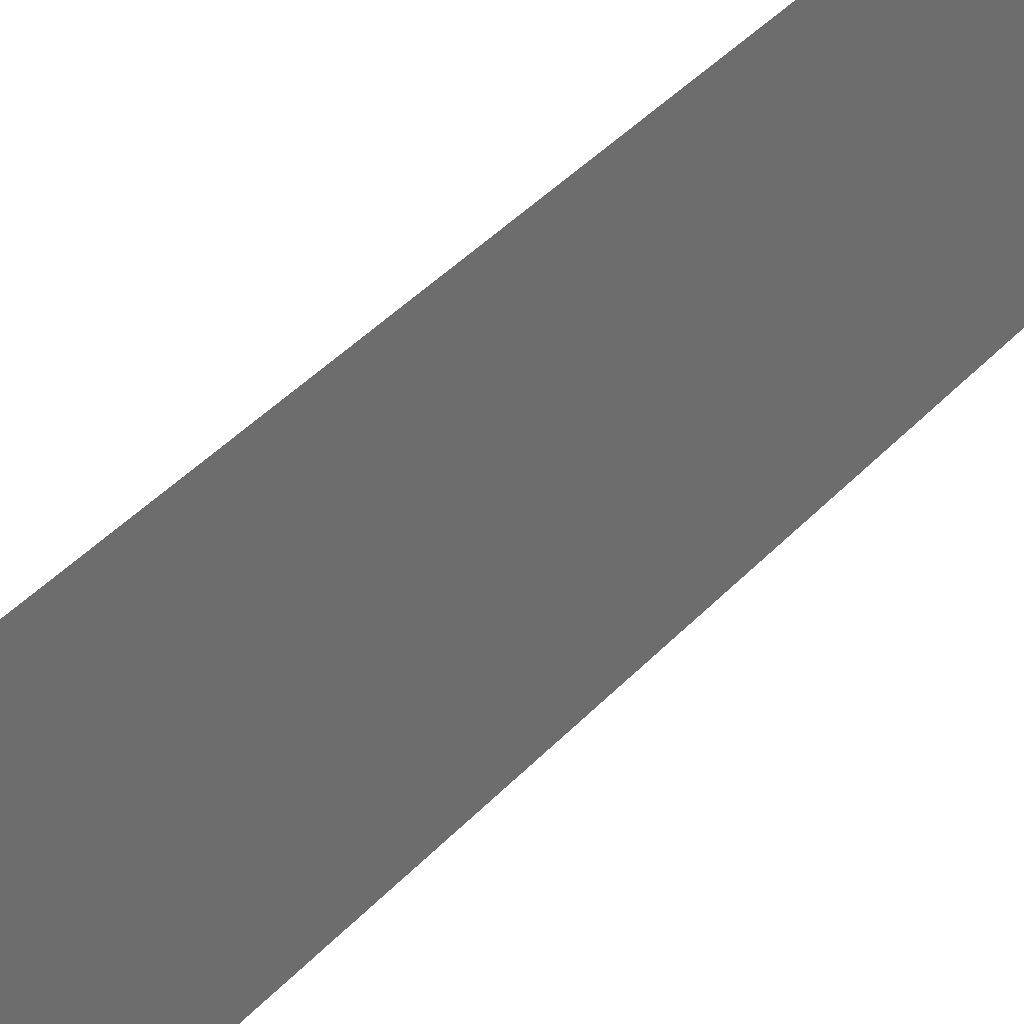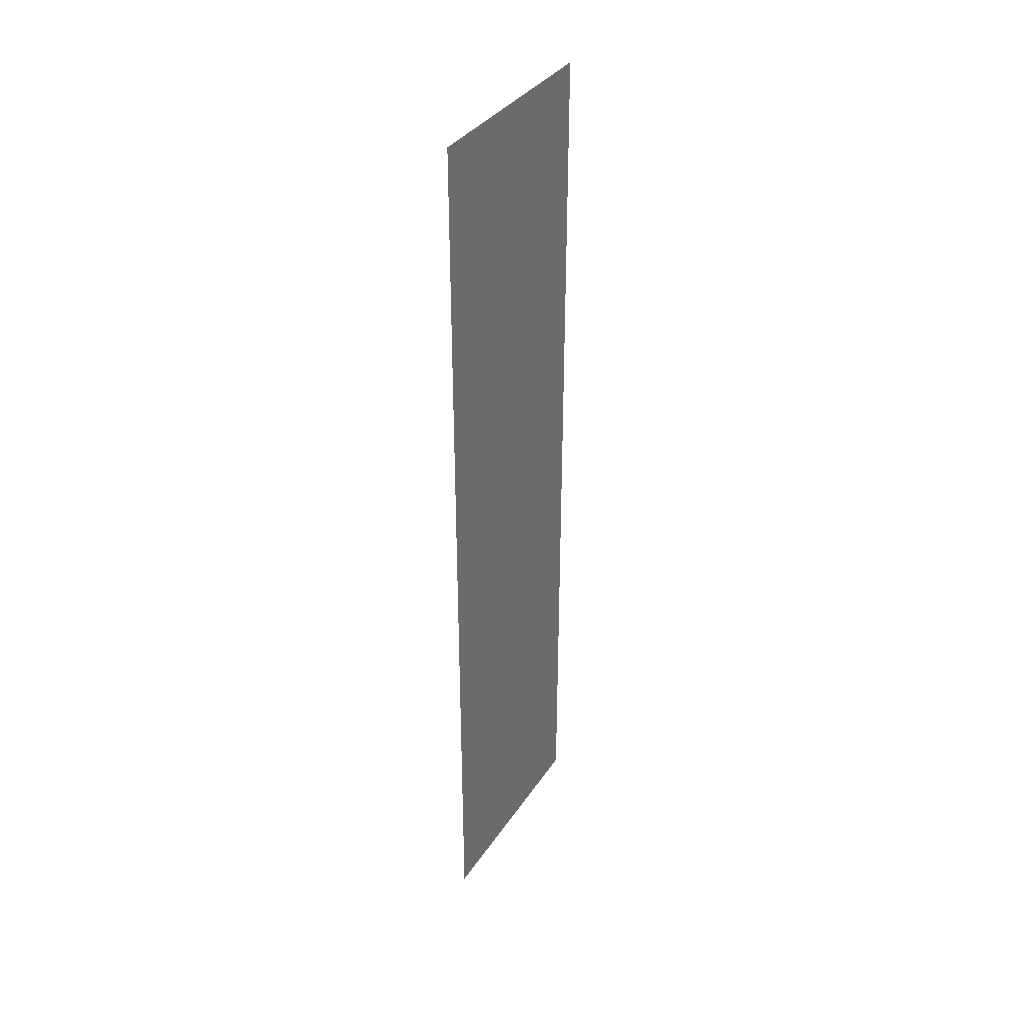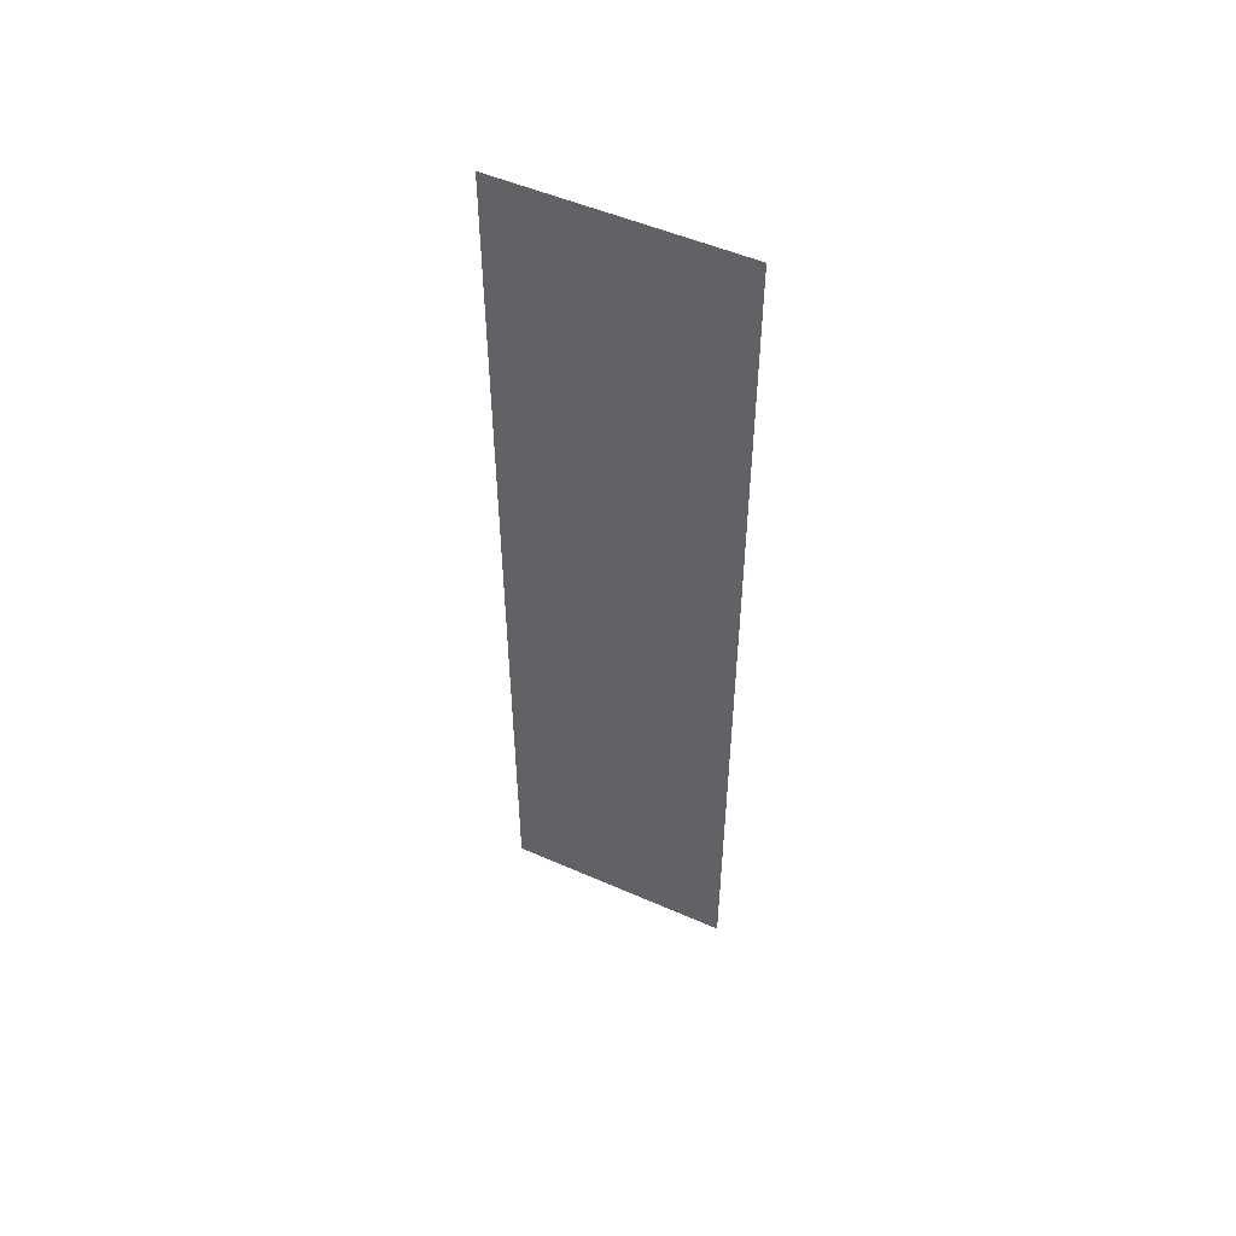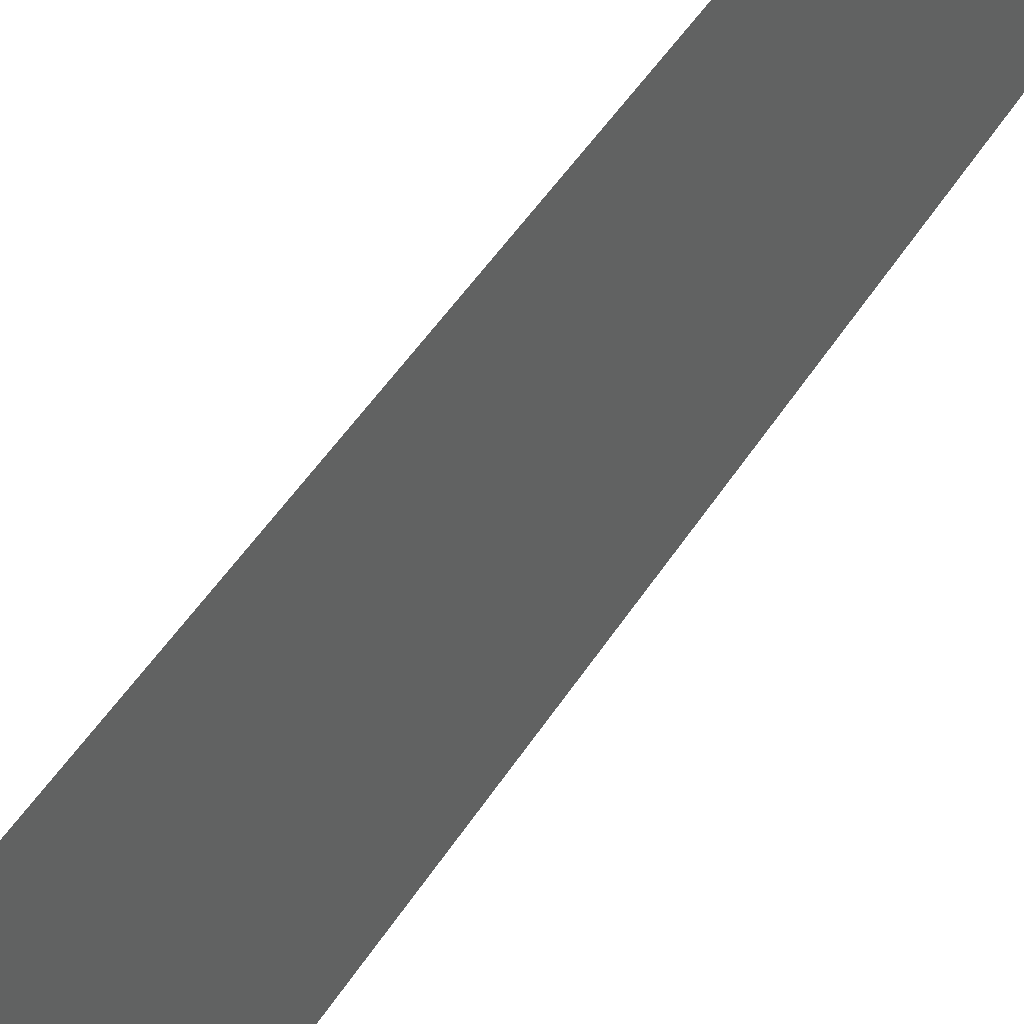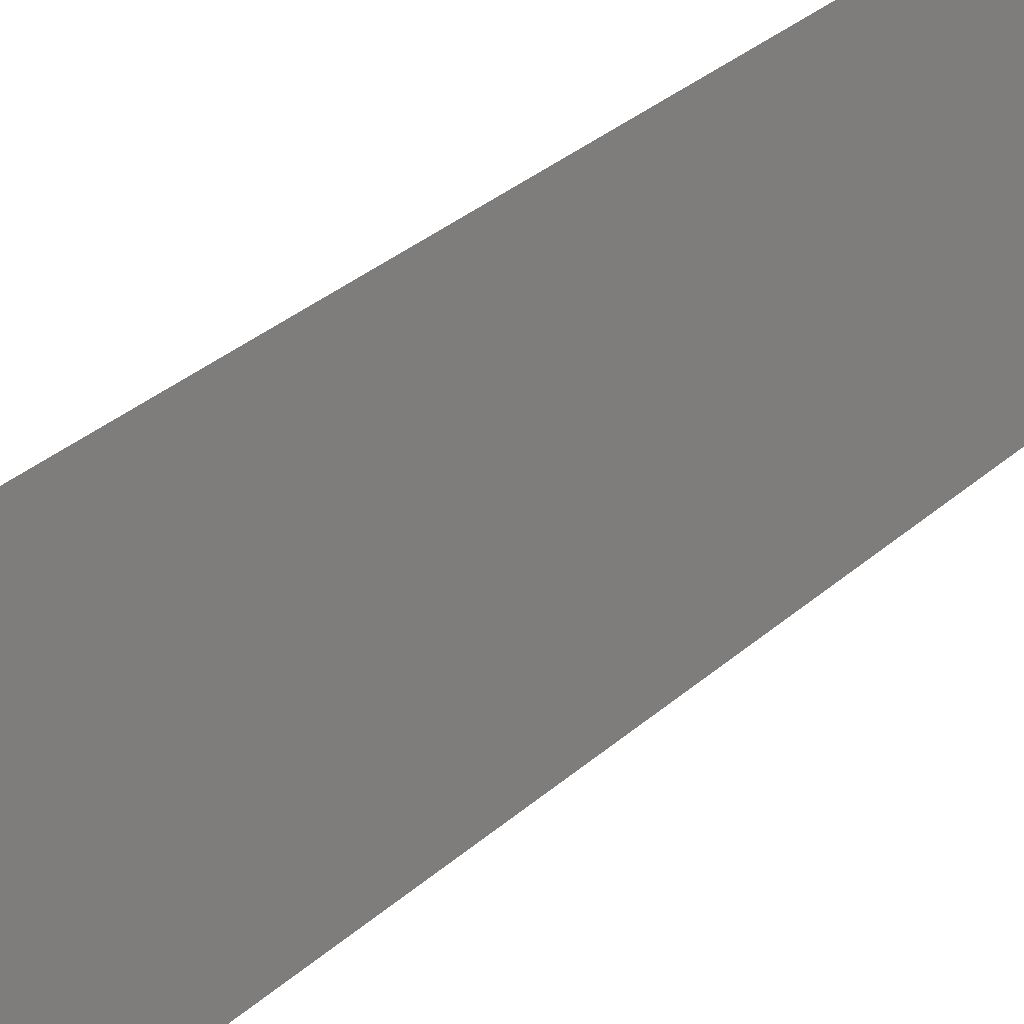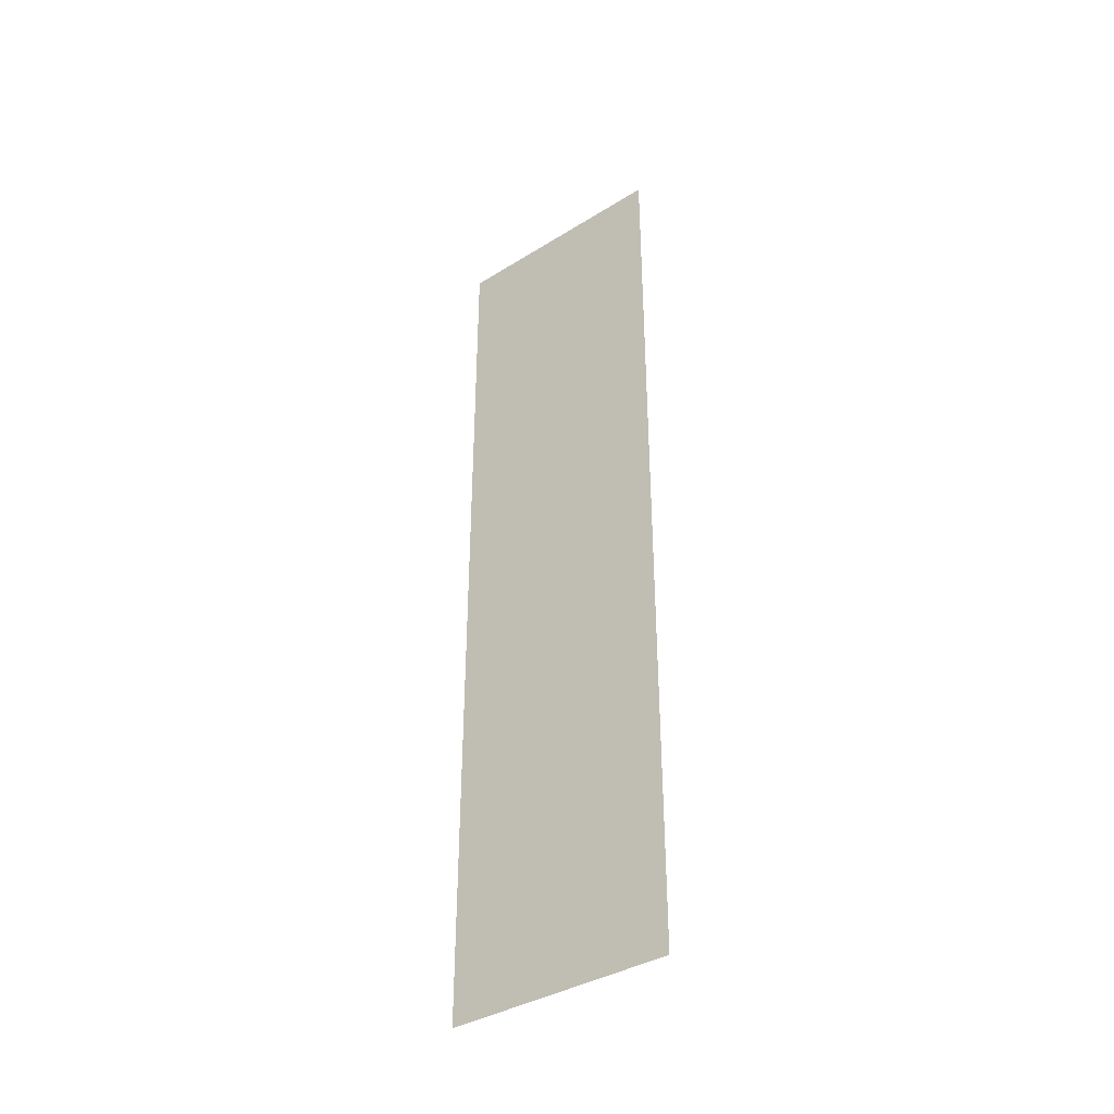
<metadata>
{"format":"obj","ext":"obj","renderer":"f3d","projection":"perspective","resolution":1024,"background":"white","views":[{"elev":37.5,"azim":-143.9,"up":"+Y"},{"elev":35.6,"azim":29.2,"up":"+Z"},{"elev":51.5,"azim":115.5,"up":"+Z"},{"elev":41.3,"azim":27.8,"up":"+Y"},{"elev":27.0,"azim":-145.3,"up":"+Y"},{"elev":-38.0,"azim":-51.8,"up":"+Z"}]}
</metadata>
<code>
o ShortWall_MetalPlates_Straight_Plane.238
v -2 0.001852 2
v -2 0.001851 -2
v -2 0.5019 2
v -2 1 2
v -2 0.5019 -2
v -2 1 -2
f 3 1 2 5
f 4 3 5 6

</code>
